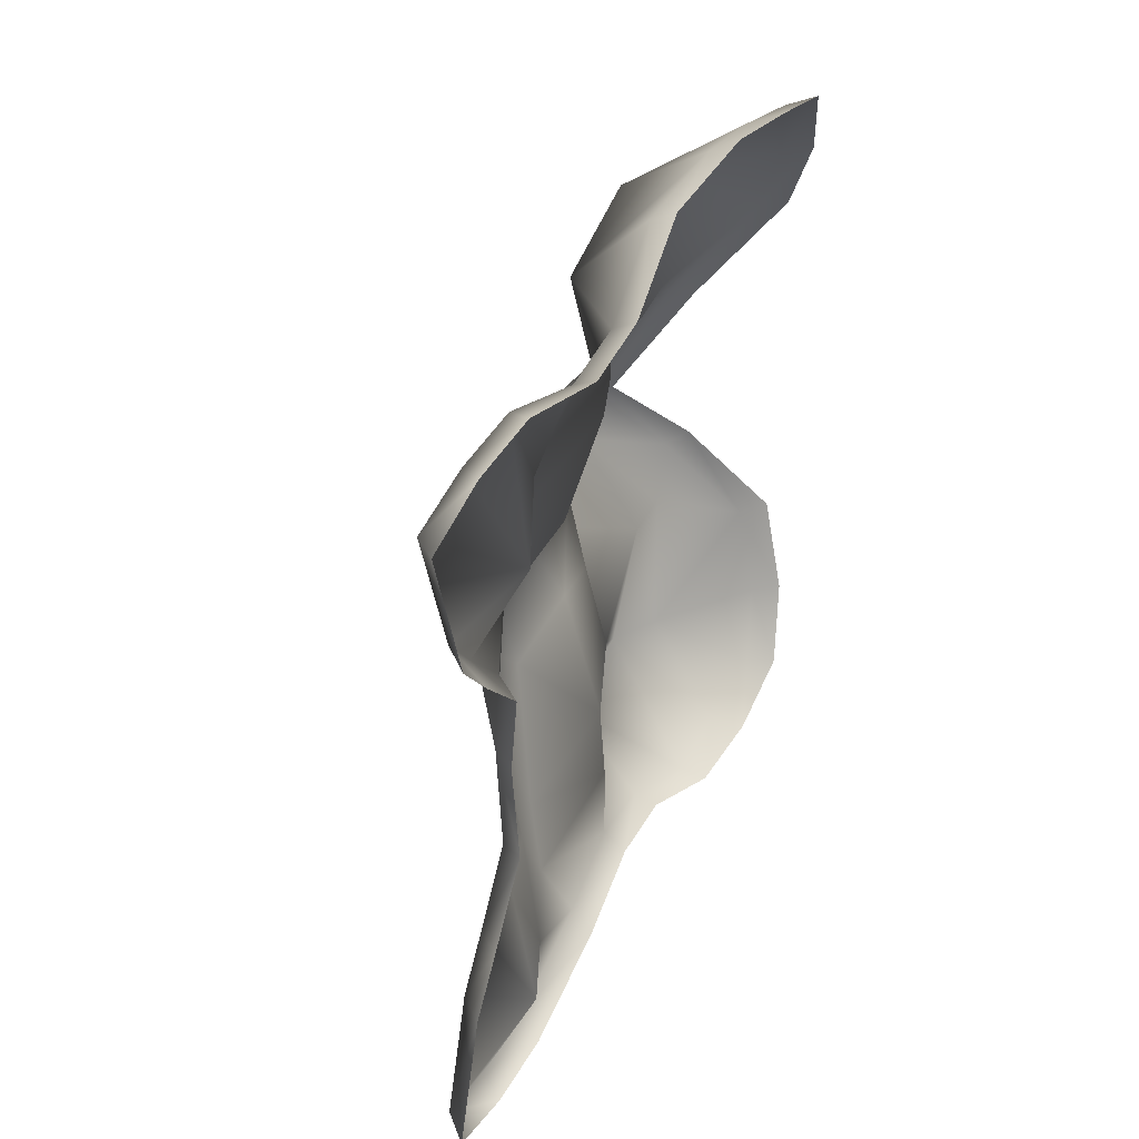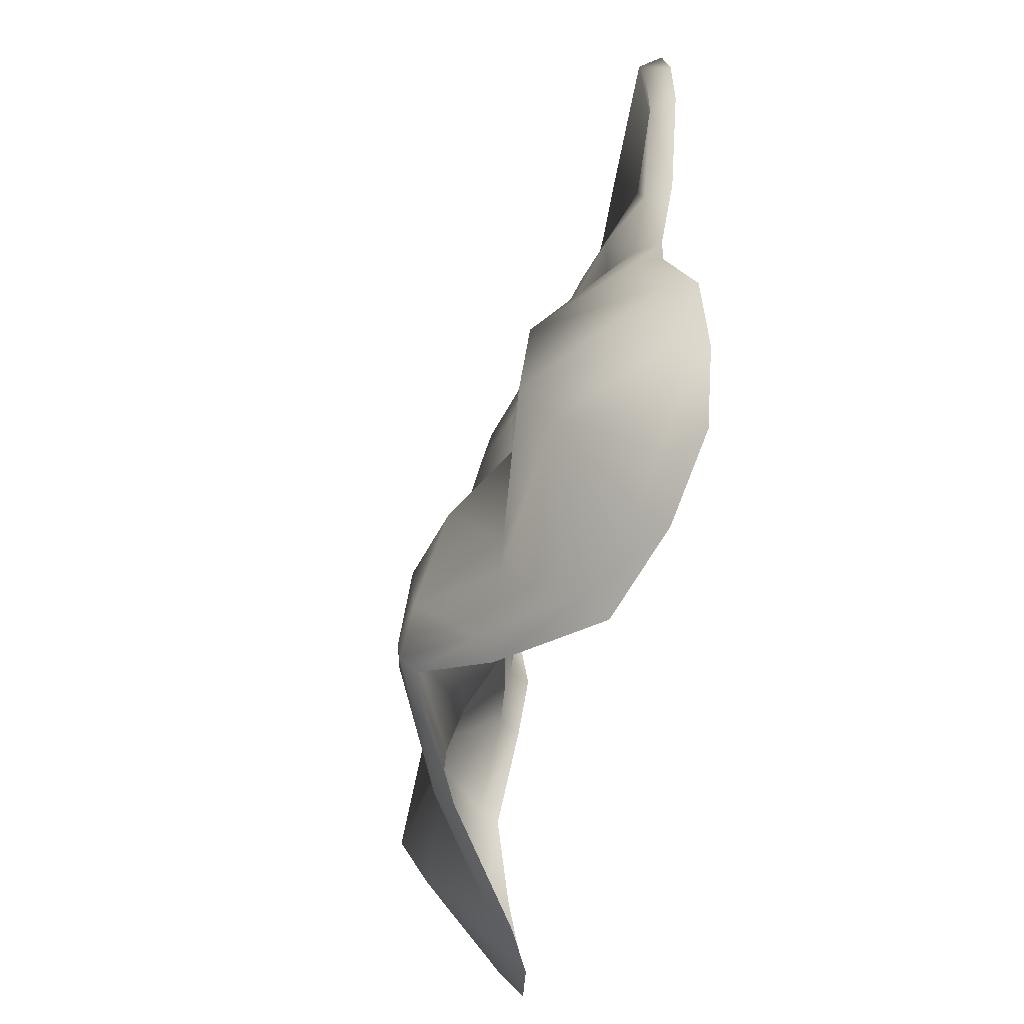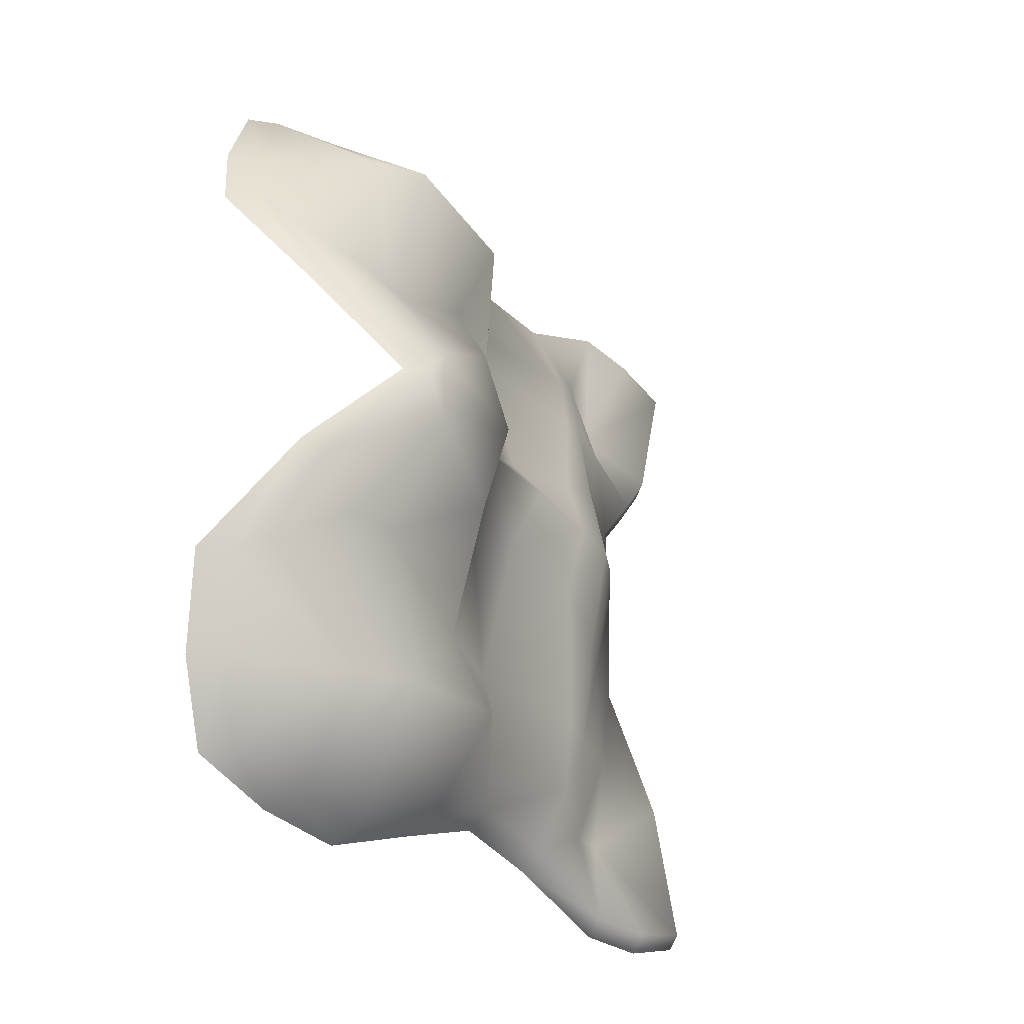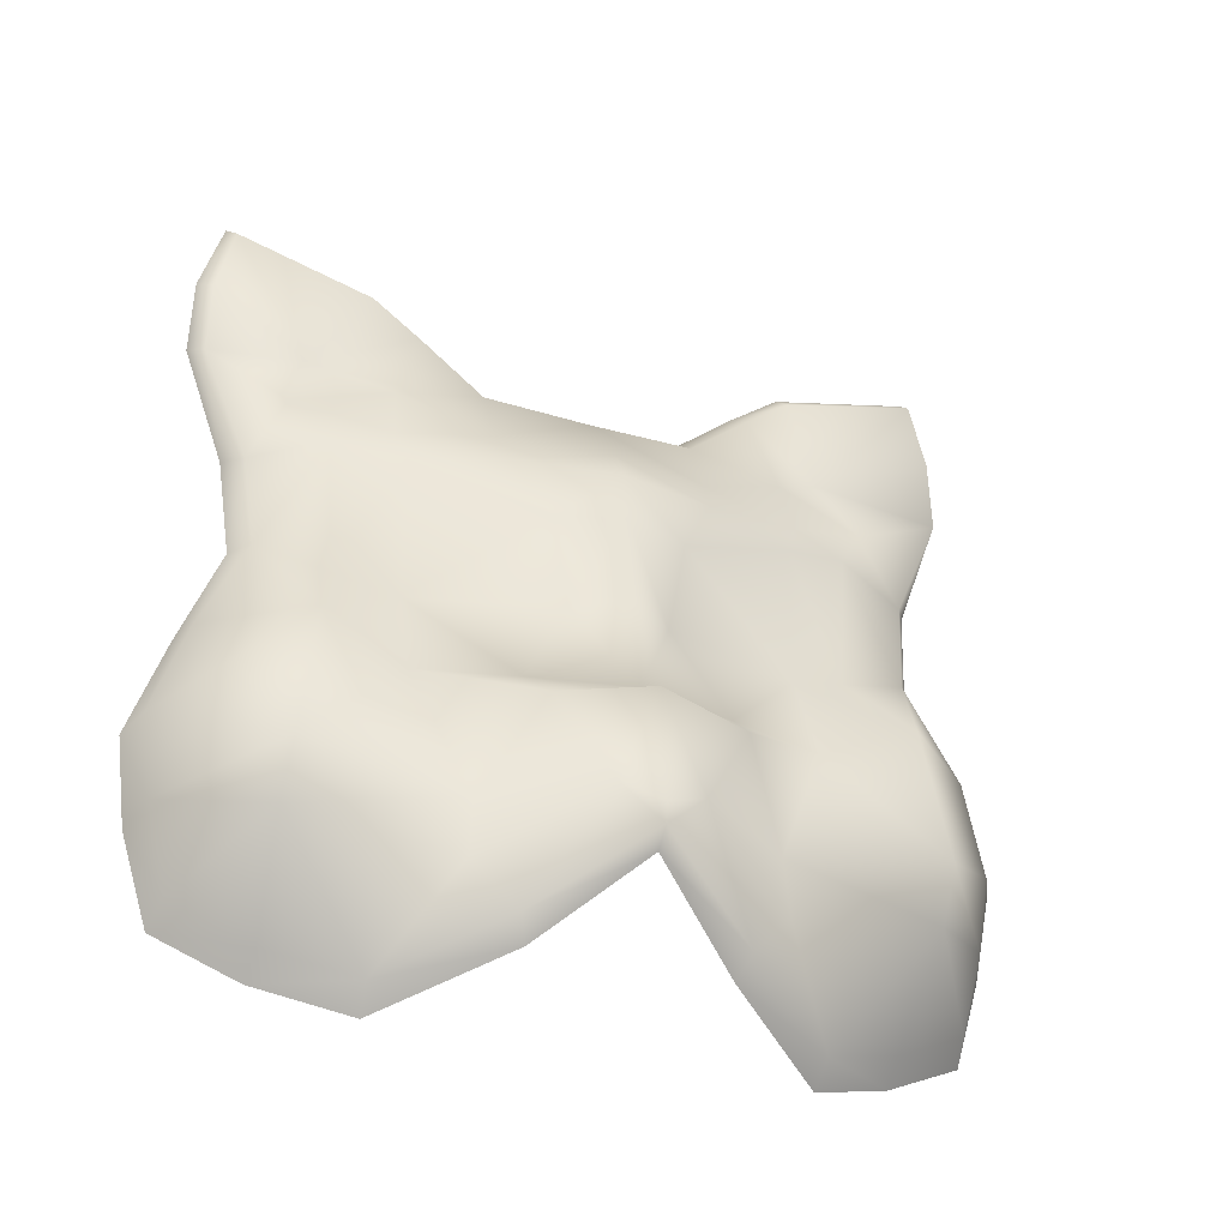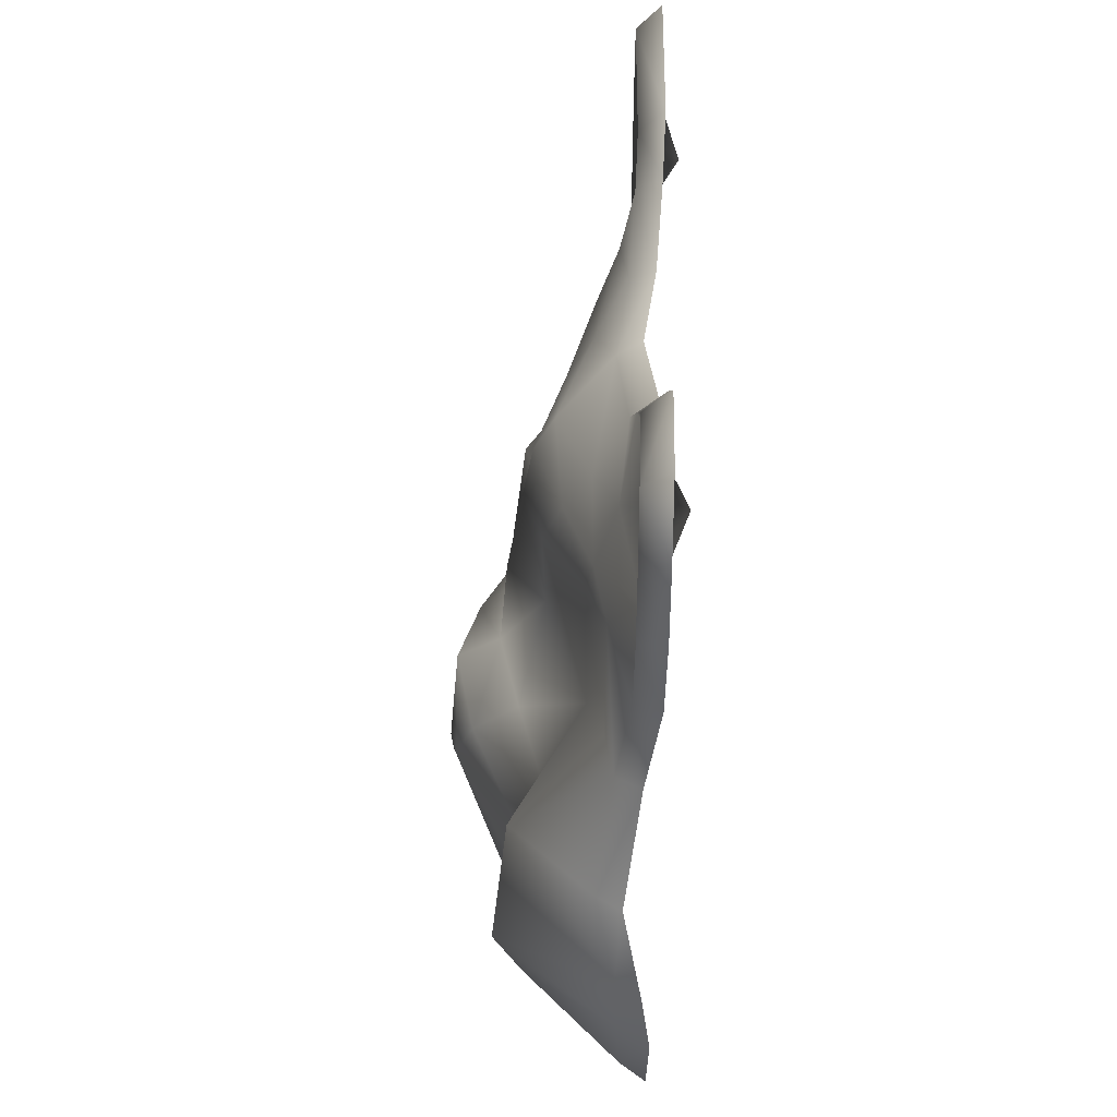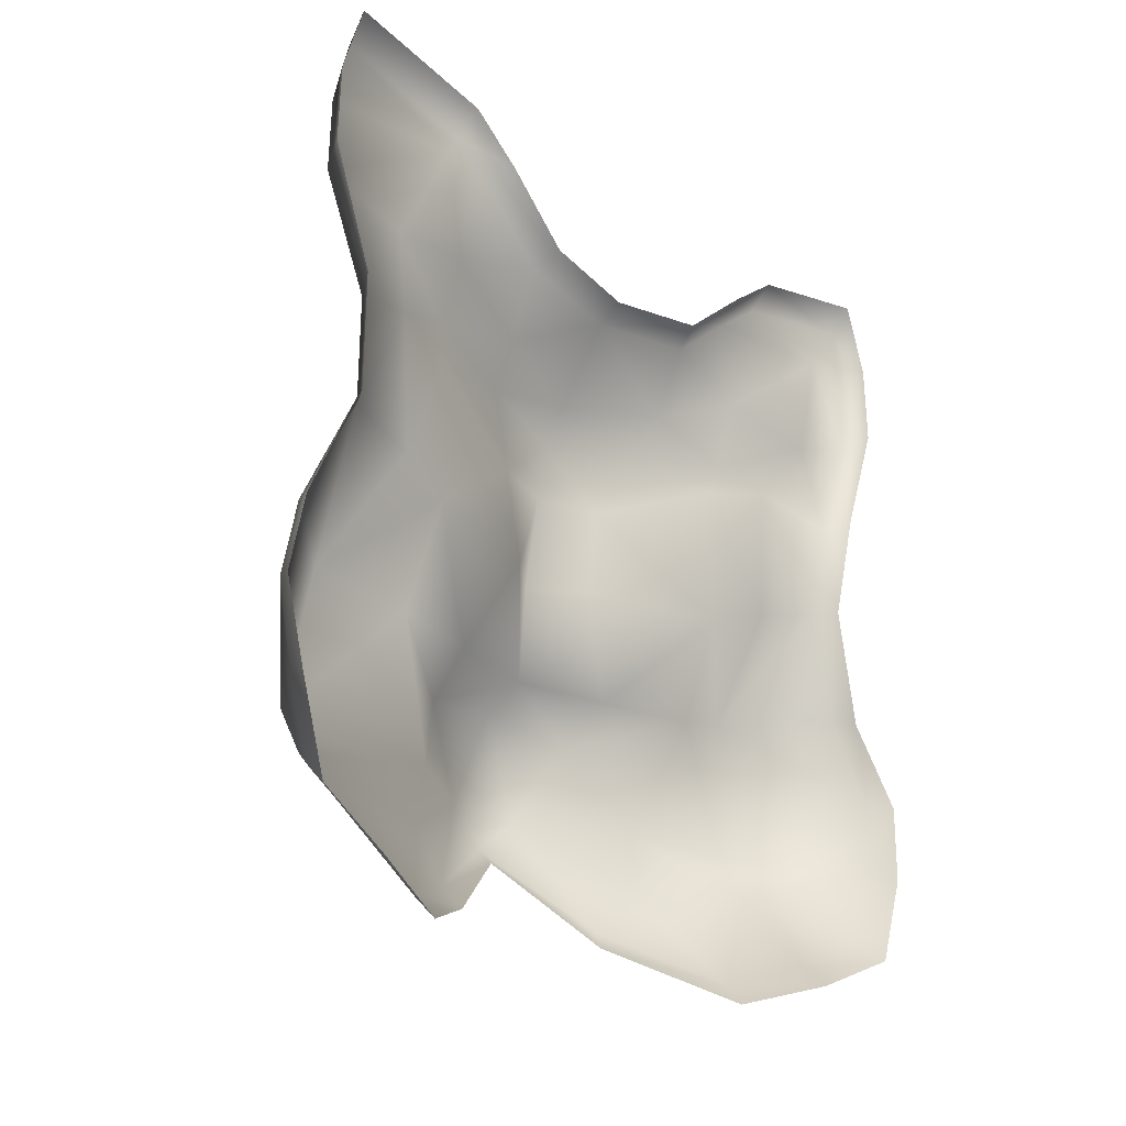
<metadata>
{"format":"obj","ext":"obj","renderer":"f3d","projection":"perspective","resolution":1024,"background":"white","views":[{"elev":41.2,"azim":-152.8,"up":"+Z"},{"elev":-53.3,"azim":167.9,"up":"+Y"},{"elev":-29.6,"azim":38.9,"up":"+Z"},{"elev":-32.9,"azim":67.7,"up":"+Y"},{"elev":41.0,"azim":-178.8,"up":"+Y"},{"elev":-24.7,"azim":-136.5,"up":"+Y"}]}
</metadata>
<code>
g mask_player_4
v -1.1e-05 32.88 29.76
v 0.2969 -25.53 30.08
v 0.3869 22.44 8.956
v -0.0259 26.98 14.27
v -0.1859 30.06 18.32
v 1.431 -28.46 23.82
v 4.035 -30.68 16.89
v 10.31 -26.95 8.377
v -8e-06 27.12 31.13
v -6e-06 20.79 31.29
v -3e-06 11.62 27.43
v 1.126 3.359 26.54
v 2.357 -5.256 30.44
v 0.8952 -12.2 32.89
v 0.7275 -18.64 31.86
v 8.057 -21.1 24.63
v 10.45 -17.08 24.53
v 9.164 -5.795 22.99
v 1.905 1.872 20.82
v 1.84 13.66 21.48
v -0.4934 18.32 24.33
v -3.671 24.99 22.4
v 9.155 -23.13 11.85
v 8.889 -18.46 11.54
v 6.735 -8.006 16
v 3.247 0.1351 15.81
v 3.481 12.25 15.79
v 2.842 14.96 16.79
v 1.09 20.22 16.45
v 14.47 -18.23 3.289
v 12.65 -11.18 7.464
v 8.791 -8 8
v 6.672 0 3.996
v 6.907 7.761 5.323
v 5.247 13.32 8.253
v 3.008 16.89 8.792
v -2.134 34.76 30.26
v -1.819 -27.2 30.6
v -1.724 23.66 8.2
v -2.162 28.53 13.84
v -2.331 31.89 18.2
v -0.6162 -30.31 23.97
v 2.146 -32.67 16.62
v 8.806 -28.71 7.585
v -2.134 28.65 32.13
v -2.134 21.93 32.3
v -2.134 12.21 28.81
v -0.9398 3.443 27.86
v 0.3663 -5.696 31.39
v -1.213 -13.06 33.99
v -1.94 -19.9 32.9
v -1.1e-05 32.88 -29.76
v 0.2969 -25.53 -30.08
v 1.359 21.5 0
v 0.3869 22.44 -8.956
v -0.0259 26.98 -14.27
v -0.1859 30.06 -18.32
v 1.431 -28.46 -23.82
v 4.035 -30.68 -16.89
v 10.31 -26.95 -8.377
v 14.91 -21.08 0
v -8e-06 27.12 -31.13
v -6e-06 20.79 -31.29
v -3e-06 11.62 -27.43
v 1.126 3.359 -26.54
v 2.357 -5.256 -30.44
v 0.8952 -12.2 -32.89
v 0.7275 -18.64 -31.86
v 8.057 -21.1 -24.63
v 10.45 -17.08 -24.53
v 9.164 -5.795 -22.99
v 1.905 1.872 -20.82
v 1.84 13.66 -21.48
v -0.4934 18.32 -24.33
v -3.671 24.99 -22.4
v 9.155 -23.13 -11.85
v 8.889 -18.46 -11.54
v 6.735 -8.006 -16
v 3.247 0.1351 -15.81
v 3.481 12.25 -15.79
v 2.842 14.96 -16.79
v 1.09 20.22 -16.45
v 14.47 -18.23 -3.289
v 12.65 -11.18 -7.464
v 8.791 -8 -8
v 6.672 0 -3.996
v 6.907 7.761 -5.323
v 5.247 13.32 -8.253
v 3.008 16.89 -8.792
v 15.1 -19.43 0
v 14.25 -9.982 0
v 10.58 -8 0
v 9.929 0 0
v 8.578 7.763 0
v 7.683 12.41 0
v 5.977 15.4 0
v -2.134 34.76 -30.26
v -1.819 -27.2 -30.6
v -0.6903 22.79 0
v -1.724 23.66 -8.2
v -2.162 28.53 -13.84
v -2.331 31.89 -18.2
v -0.6162 -30.31 -23.97
v 2.146 -32.67 -16.62
v 8.806 -28.71 -7.585
v 13.51 -22.49 0
v -2.134 28.65 -32.13
v -2.134 21.93 -32.3
v -2.134 12.21 -28.81
v -0.9398 3.443 -27.86
v 0.3663 -5.696 -31.39
v -1.213 -13.06 -33.99
v -1.94 -19.9 -32.9
f 2 16 15
f 16 7 23
f 23 8 30
f 30 61 90
f 36 54 3
f 35 96 36
f 34 95 35
f 33 94 34
f 33 92 93
f 31 92 32
f 30 91 31
f 29 3 4
f 28 36 29
f 27 35 28
f 26 34 27
f 26 32 33
f 25 31 32
f 24 30 31
f 22 4 5
f 21 29 22
f 20 28 21
f 19 27 20
f 18 26 19
f 17 25 18
f 16 24 17
f 1 22 5
f 10 22 9
f 11 21 10
f 12 20 11
f 12 18 19
f 14 18 13
f 15 17 14
f 2 51 38
f 11 48 12
f 54 39 3
f 13 48 49
f 4 39 40
f 14 49 50
f 5 40 41
f 15 50 51
f 6 38 42
f 1 45 9
f 7 42 43
f 9 46 10
f 7 44 8
f 1 41 37
f 10 47 11
f 8 106 61
f 69 53 68
f 69 59 58
f 76 60 59
f 83 61 60
f 54 89 55
f 96 88 89
f 95 87 88
f 94 86 87
f 86 92 85
f 92 84 85
f 91 83 84
f 55 82 56
f 89 81 82
f 88 80 81
f 87 79 80
f 79 85 78
f 78 84 77
f 77 83 76
f 56 75 57
f 82 74 75
f 81 73 74
f 80 72 73
f 79 71 72
f 78 70 71
f 77 69 70
f 52 75 62
f 75 63 62
f 74 64 63
f 73 65 64
f 65 71 66
f 71 67 66
f 70 68 67
f 53 113 68
f 110 64 65
f 100 54 55
f 66 110 65
f 56 100 55
f 67 111 66
f 57 101 56
f 68 112 67
f 58 98 53
f 107 52 62
f 59 103 58
f 108 62 63
f 105 59 60
f 52 102 57
f 109 63 64
f 106 60 61
f 2 6 16
f 16 6 7
f 23 7 8
f 30 8 61
f 36 96 54
f 35 95 96
f 34 94 95
f 33 93 94
f 33 32 92
f 31 91 92
f 30 90 91
f 29 36 3
f 28 35 36
f 27 34 35
f 26 33 34
f 26 25 32
f 25 24 31
f 24 23 30
f 22 29 4
f 21 28 29
f 20 27 28
f 19 26 27
f 18 25 26
f 17 24 25
f 16 23 24
f 1 9 22
f 10 21 22
f 11 20 21
f 12 19 20
f 12 13 18
f 14 17 18
f 15 16 17
f 2 15 51
f 11 47 48
f 54 99 39
f 13 12 48
f 4 3 39
f 14 13 49
f 5 4 40
f 15 14 50
f 6 2 38
f 1 37 45
f 7 6 42
f 9 45 46
f 7 43 44
f 1 5 41
f 10 46 47
f 8 44 106
f 69 58 53
f 69 76 59
f 76 83 60
f 83 90 61
f 54 96 89
f 96 95 88
f 95 94 87
f 94 93 86
f 86 93 92
f 92 91 84
f 91 90 83
f 55 89 82
f 89 88 81
f 88 87 80
f 87 86 79
f 79 86 85
f 78 85 84
f 77 84 83
f 56 82 75
f 82 81 74
f 81 80 73
f 80 79 72
f 79 78 71
f 78 77 70
f 77 76 69
f 52 57 75
f 75 74 63
f 74 73 64
f 73 72 65
f 65 72 71
f 71 70 67
f 70 69 68
f 53 98 113
f 110 109 64
f 100 99 54
f 66 111 110
f 56 101 100
f 67 112 111
f 57 102 101
f 68 113 112
f 58 103 98
f 107 97 52
f 59 104 103
f 108 107 62
f 105 104 59
f 52 97 102
f 109 108 63
f 106 105 60

</code>
